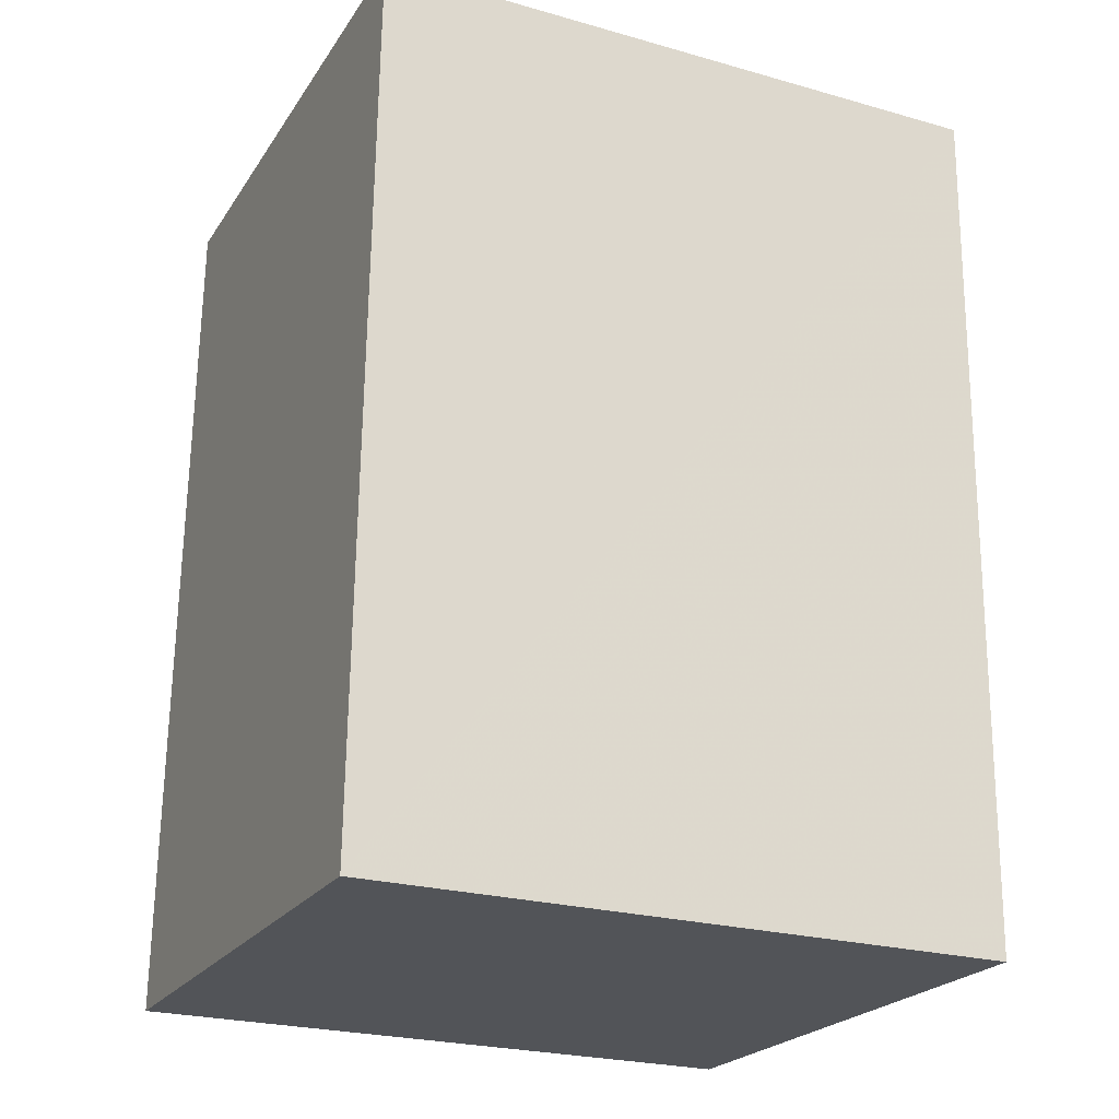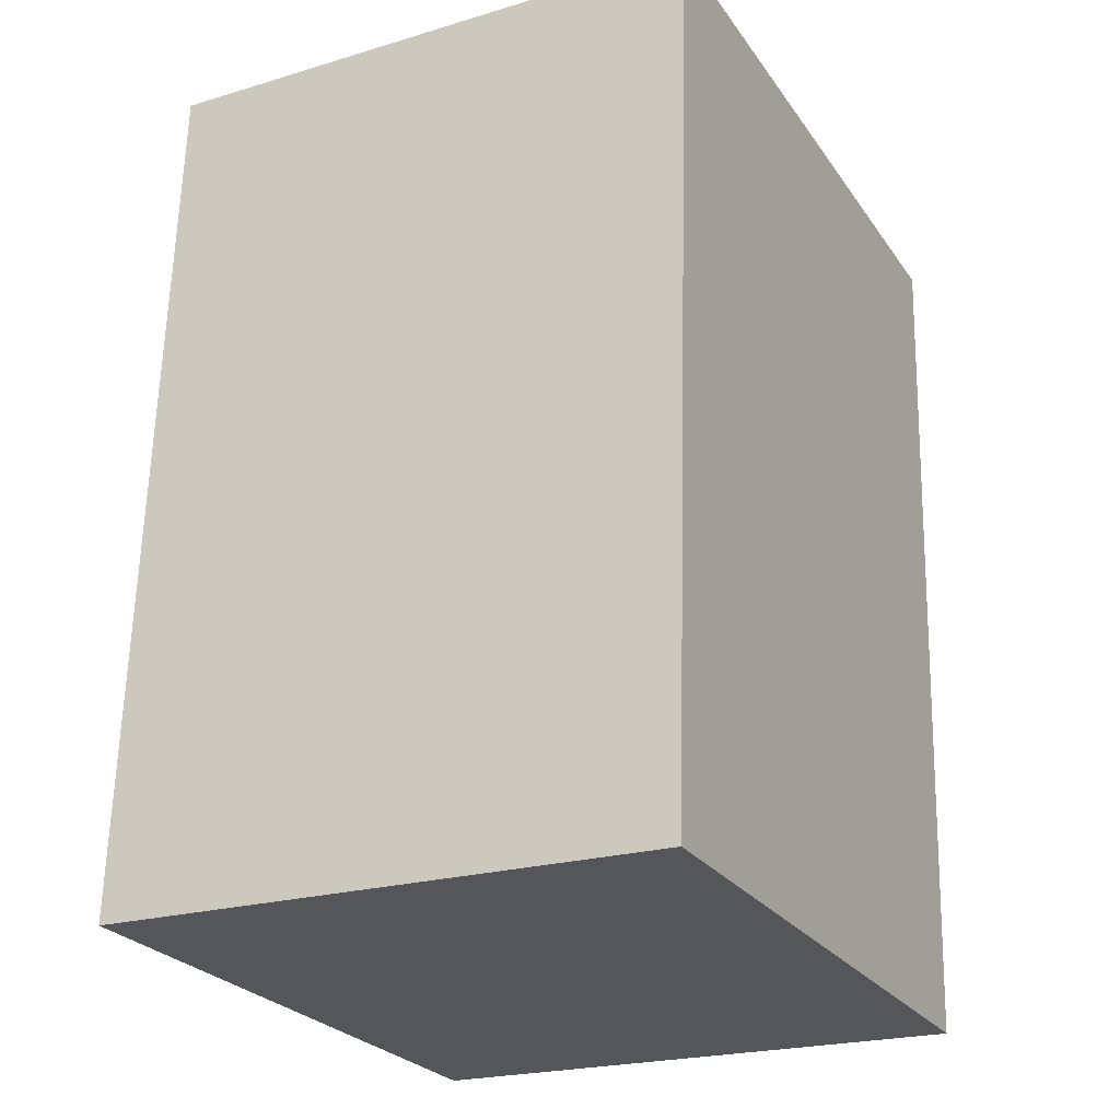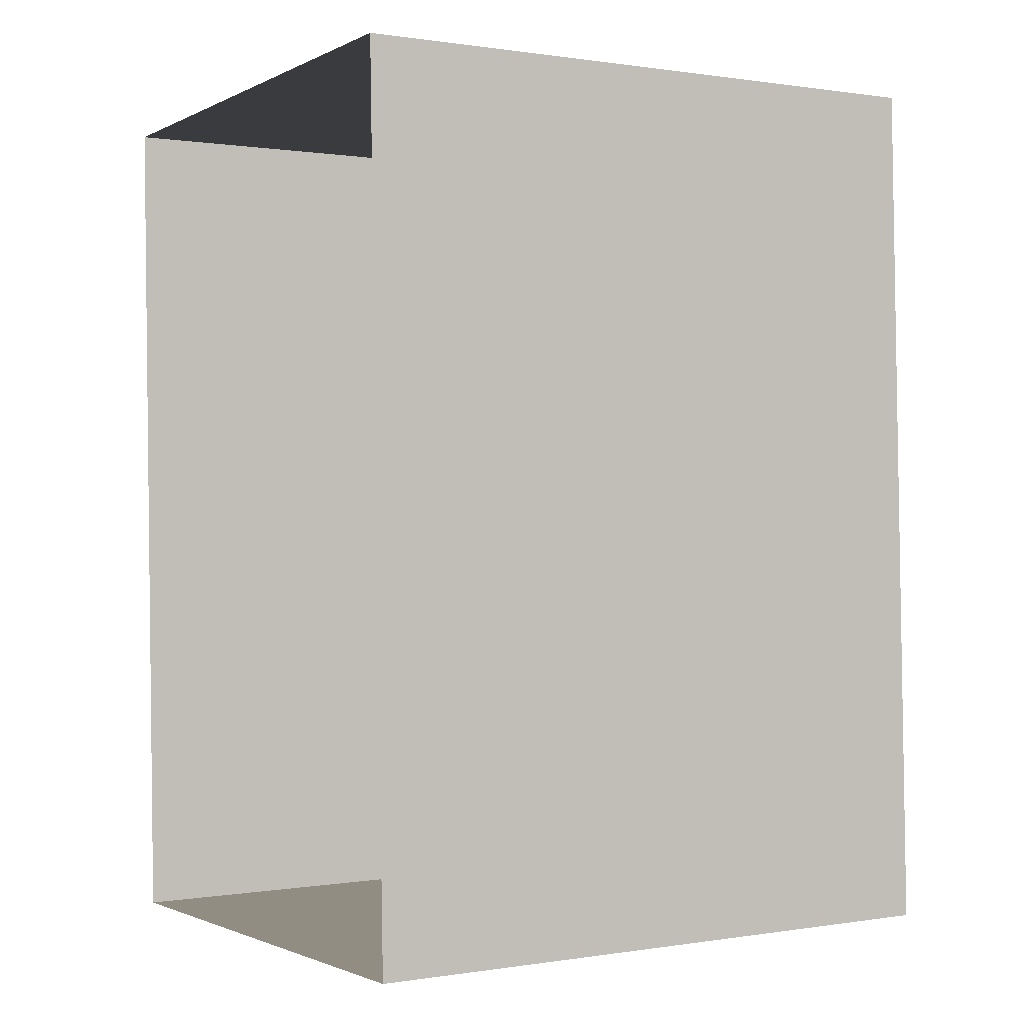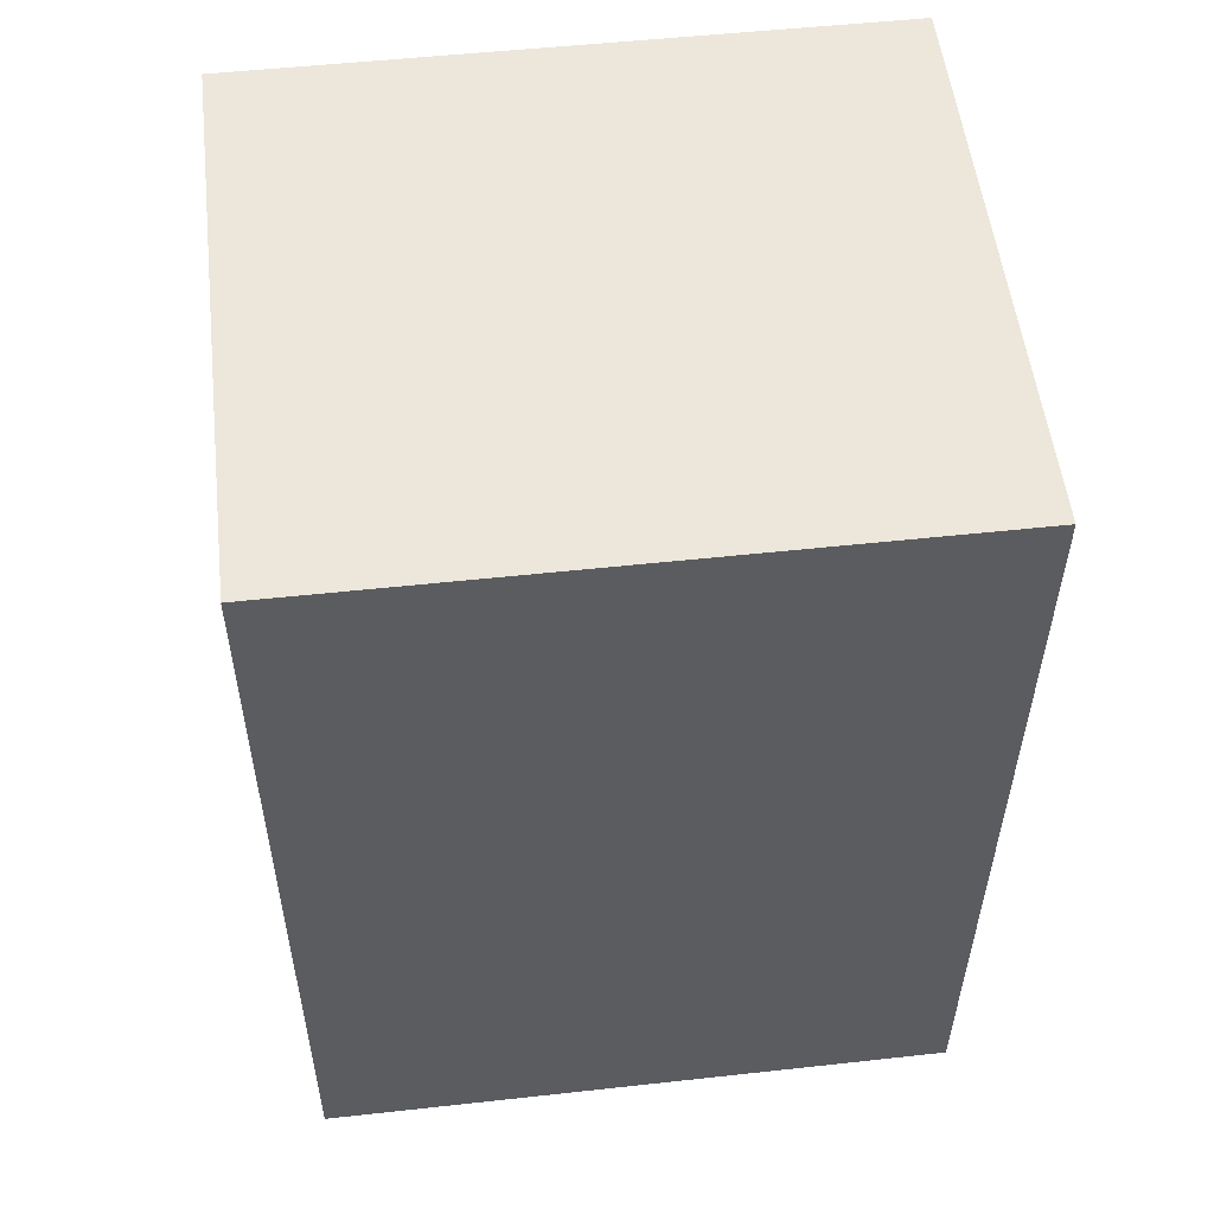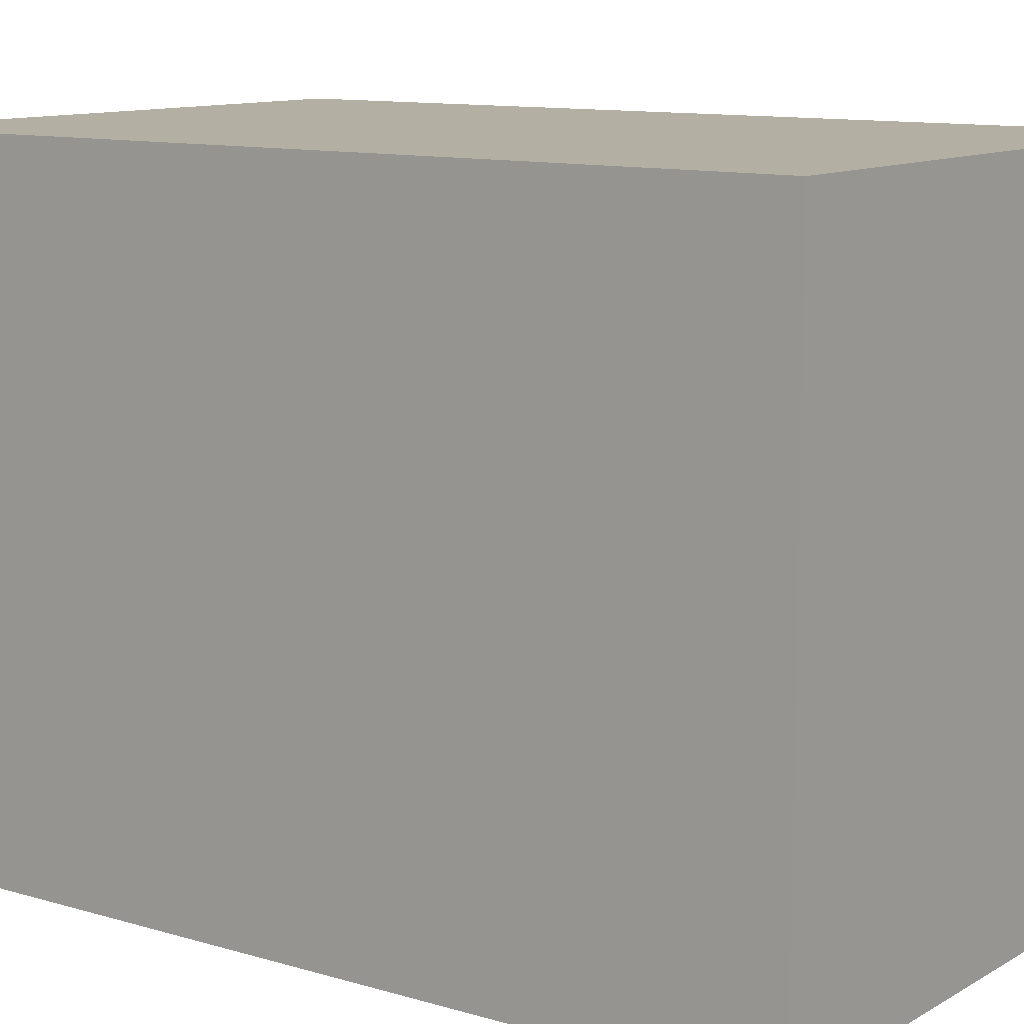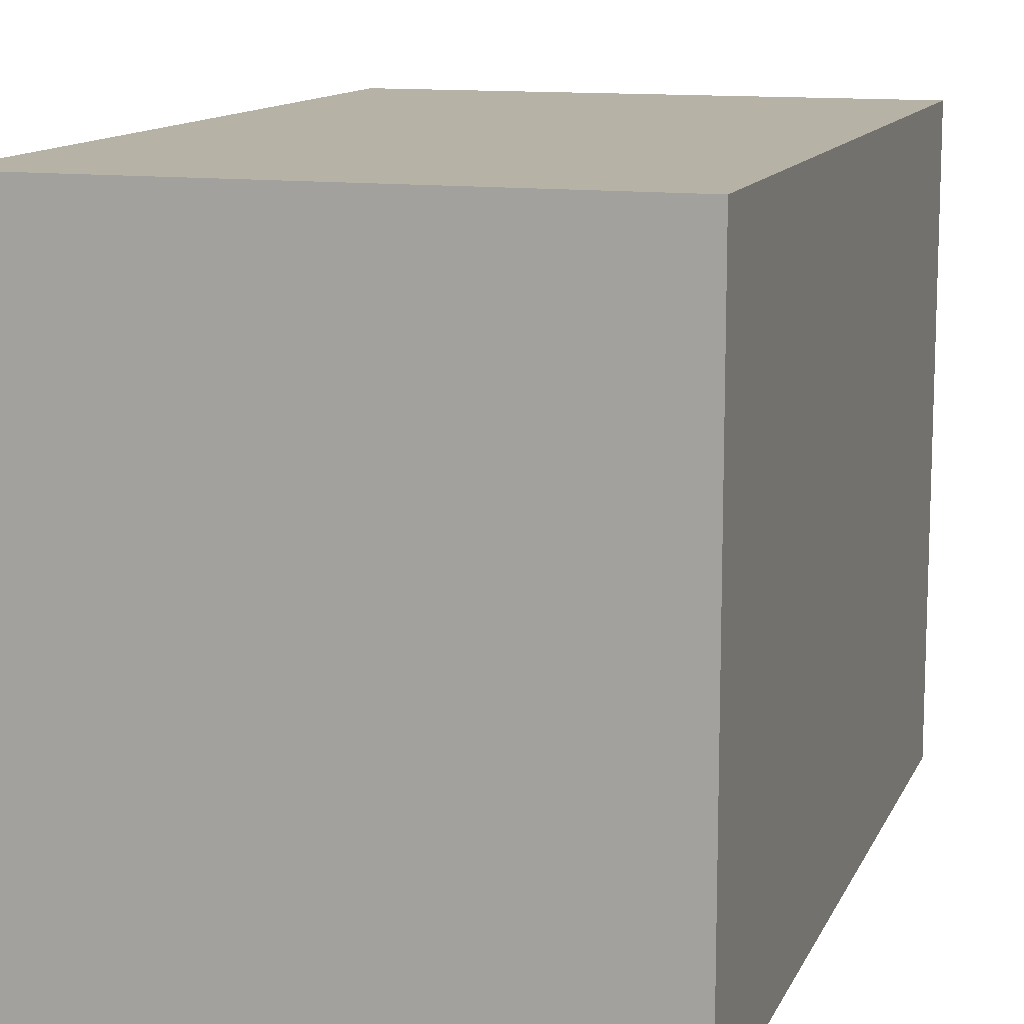
<metadata>
{"format":"obj","ext":"obj","renderer":"f3d","projection":"perspective","resolution":1024,"background":"white","views":[{"elev":-24.5,"azim":65.1,"up":"+Y"},{"elev":-26.1,"azim":27.2,"up":"+Y"},{"elev":0.3,"azim":-121.2,"up":"+Y"},{"elev":52.4,"azim":83.3,"up":"+Y"},{"elev":11.1,"azim":124.4,"up":"+Z"},{"elev":12.2,"azim":-164.4,"up":"+Z"}]}
</metadata>
<code>
v -1.198e+04 -3.725e+04 19.64
v -1.199e+04 -3.725e+04 19.64
v -1.199e+04 -3.725e+04 19.64
v -1.198e+04 -3.725e+04 19.64
v -1.199e+04 -3.725e+04 22.59
v -1.198e+04 -3.725e+04 22.59
v -1.199e+04 -3.725e+04 22.59
v -1.198e+04 -3.725e+04 22.59
f 1 2 3
f 1 4 2
f 5 6 7
f 5 8 6
f 6 1 3
f 7 6 3
f 8 4 1
f 6 8 1
f 5 2 4
f 8 5 4
f 5 3 2
f 5 7 3

</code>
